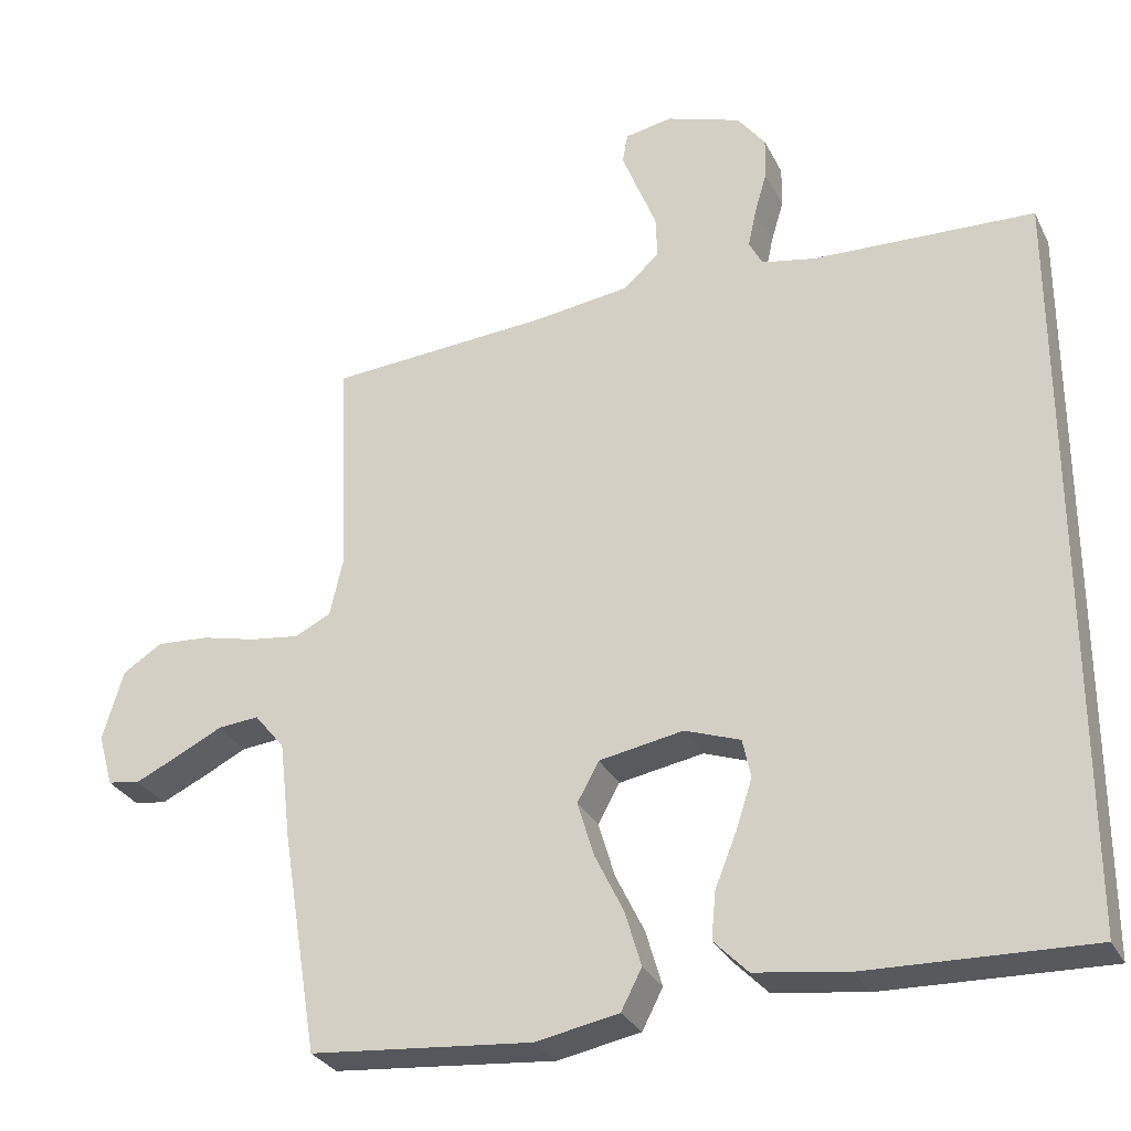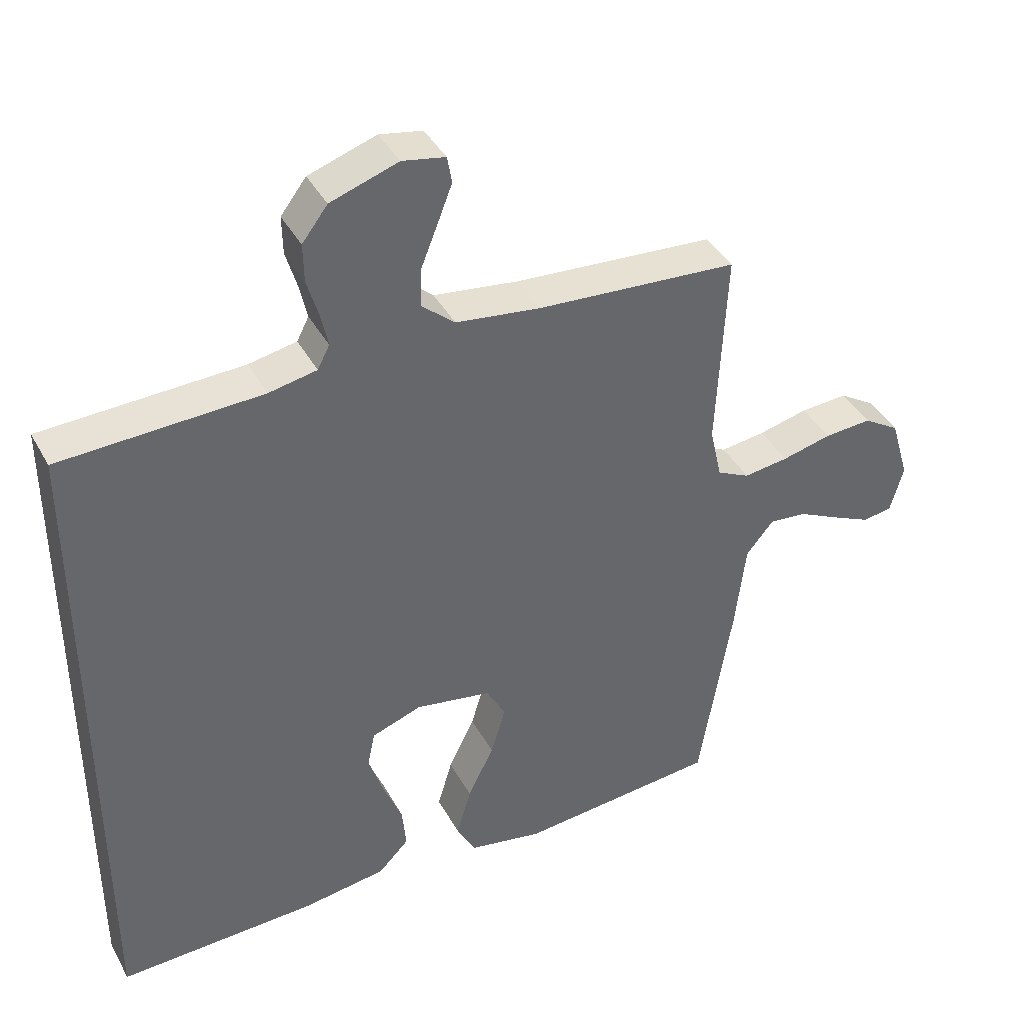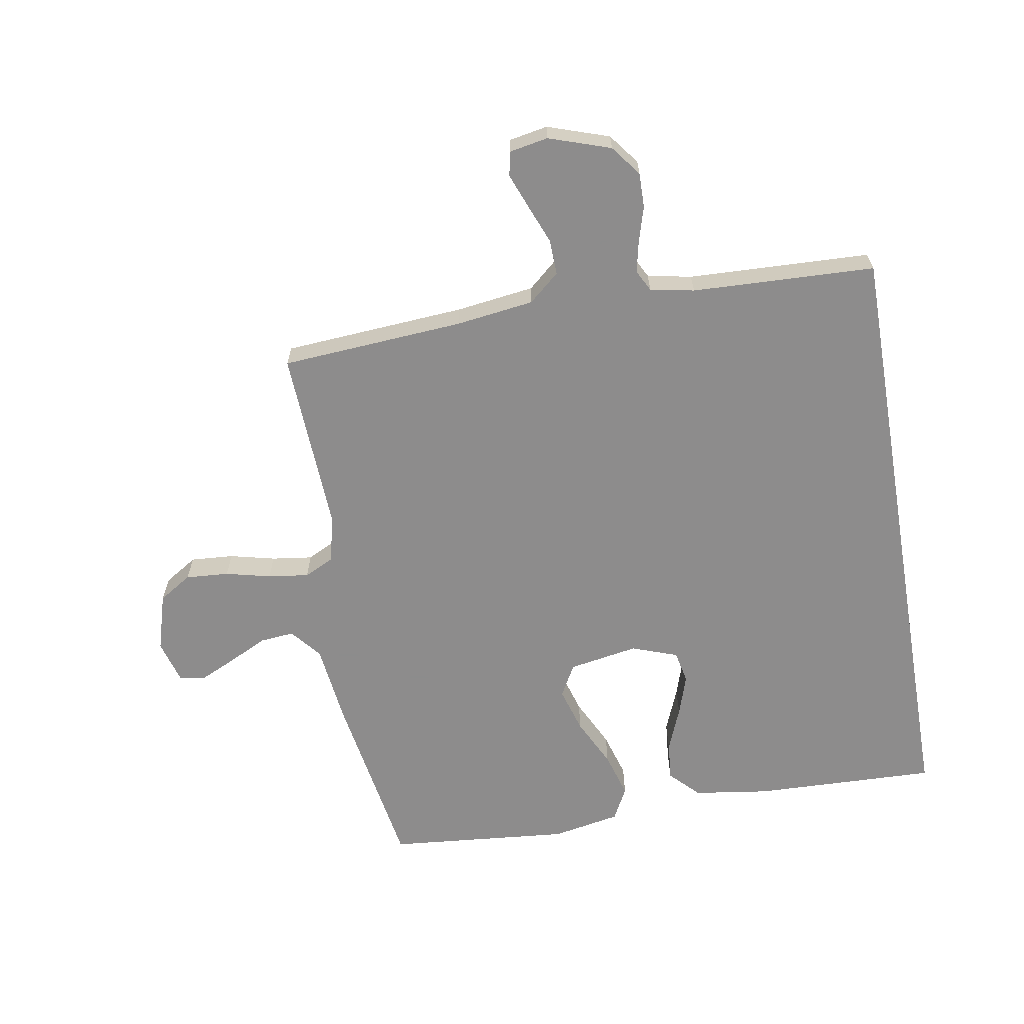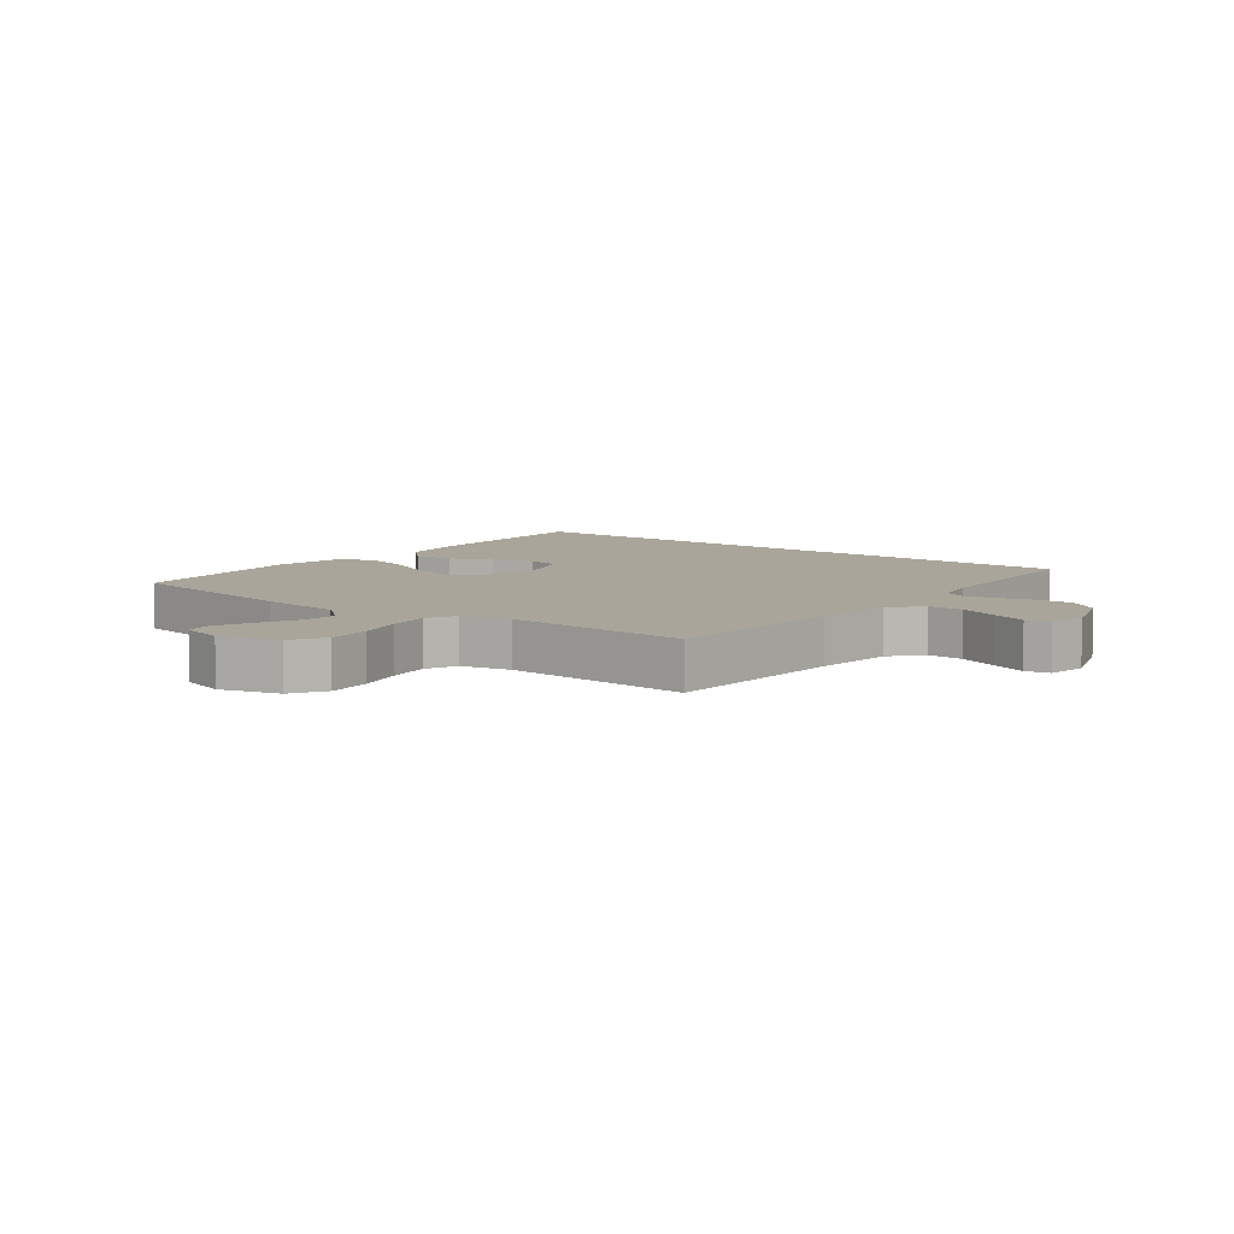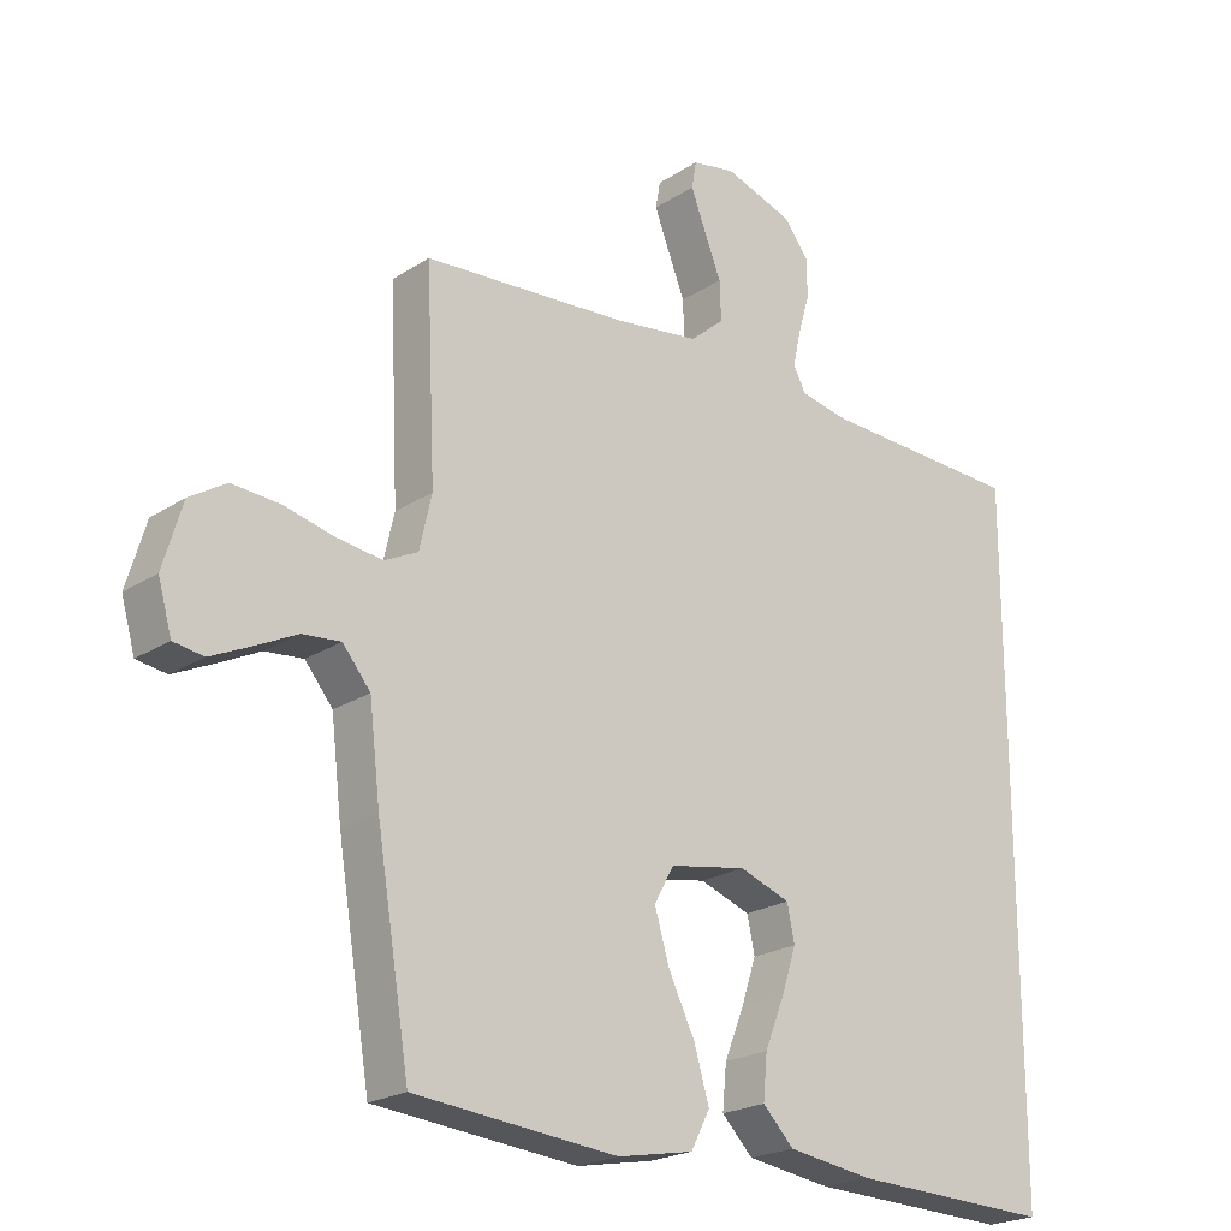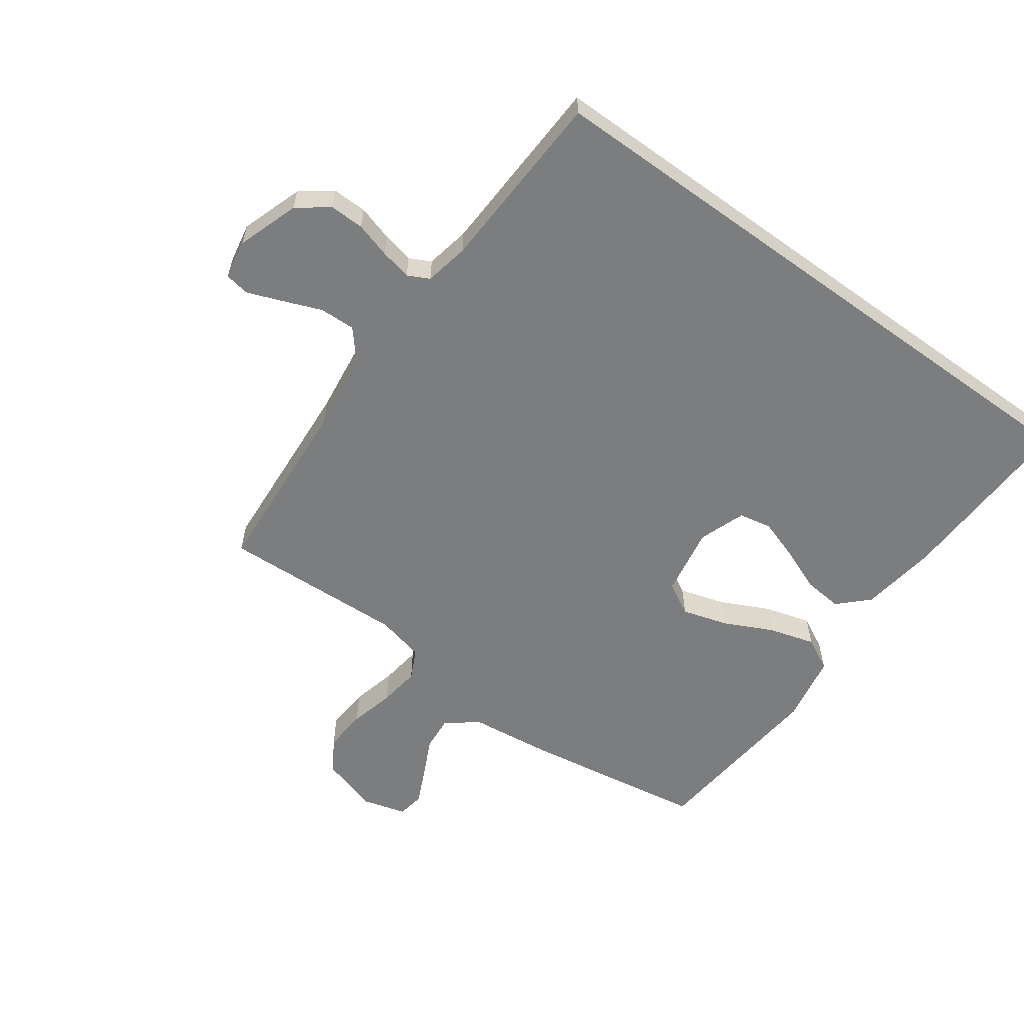
<metadata>
{"format":"obj","ext":"obj","renderer":"f3d","projection":"perspective","resolution":1024,"background":"white","views":[{"elev":-29.8,"azim":22.7,"up":"+Z"},{"elev":40.3,"azim":153.6,"up":"+Z"},{"elev":-64.3,"azim":9.8,"up":"+Y"},{"elev":7.6,"azim":-52.6,"up":"+Y"},{"elev":-21.8,"azim":-41.6,"up":"+Z"},{"elev":-59.0,"azim":54.1,"up":"+Y"}]}
</metadata>
<code>
v -0.5 0.07 -0.5
v -0.549 0.07 -0.2
v -0.565 0.07 -0.065
v -0.606 0.07 -0.015
v -0.662 0.07 -0.02
v -0.725 0.07 -0.051
v -0.783 0.07 -0.078
v -0.827 0.07 -0.071
v -0.847 0.07 0
v -0.819 0.07 0.095
v -0.765 0.07 0.129
v -0.694 0.07 0.124
v -0.62 0.07 0.106
v -0.553 0.07 0.097
v -0.504 0.07 0.121
v -0.486 0.07 0.2
v -0.5 0.07 0.5
v -0.2 0.07 0.521
v -0.072 0.07 0.538
v -0.022 0.07 0.581
v -0.024 0.07 0.639
v -0.049 0.07 0.702
v -0.071 0.07 0.759
v -0.064 0.07 0.799
v 0 0.07 0.811
v 0.101 0.07 0.777
v 0.139 0.07 0.727
v 0.138 0.07 0.67
v 0.121 0.07 0.612
v 0.11 0.07 0.561
v 0.128 0.07 0.526
v 0.2 0.07 0.512
v 0.5 0.07 0.5
v 0.5 0.07 -0.509
v 0.2 0.07 -0.499
v 0.075 0.07 -0.481
v 0.029 0.07 -0.434
v 0.035 0.07 -0.37
v 0.064 0.07 -0.298
v 0.086 0.07 -0.231
v 0.075 0.07 -0.178
v 0 0.07 -0.151
v -0.114 0.07 -0.171
v -0.143 0.07 -0.224
v -0.121 0.07 -0.298
v -0.082 0.07 -0.378
v -0.06 0.07 -0.453
v -0.088 0.07 -0.507
v -0.2 0.07 -0.528
v -0.5 0 -0.5
v -0.549 0 -0.2
v -0.565 0 -0.065
v -0.606 0 -0.015
v -0.662 0 -0.02
v -0.725 0 -0.051
v -0.783 0 -0.078
v -0.827 0 -0.071
v -0.847 0 0
v -0.819 0 0.095
v -0.765 0 0.129
v -0.694 0 0.124
v -0.62 0 0.106
v -0.553 0 0.097
v -0.504 0 0.121
v -0.486 0 0.2
v -0.5 0 0.5
v -0.2 0 0.521
v -0.072 0 0.538
v -0.022 0 0.581
v -0.024 0 0.639
v -0.049 0 0.702
v -0.071 0 0.759
v -0.064 0 0.799
v 0 0 0.811
v 0.101 0 0.777
v 0.139 0 0.727
v 0.138 0 0.67
v 0.121 0 0.612
v 0.11 0 0.561
v 0.128 0 0.526
v 0.2 0 0.512
v 0.5 0 0.5
v 0.5 0 -0.509
v 0.2 0 -0.499
v 0.075 0 -0.481
v 0.029 0 -0.434
v 0.035 0 -0.37
v 0.064 0 -0.298
v 0.086 0 -0.231
v 0.075 0 -0.178
v 0 0 -0.151
v -0.114 0 -0.171
v -0.143 0 -0.224
v -0.121 0 -0.298
v -0.082 0 -0.378
v -0.06 0 -0.453
v -0.088 0 -0.507
v -0.2 0 -0.528
f 1 2 3
f 49 1 3
f 48 49 3
f 47 48 3
f 46 47 3
f 45 46 3
f 44 45 3 4
f 43 44 4
f 42 43 4
f 37 38 39
f 36 37 39
f 35 36 39
f 34 35 39
f 33 34 39
f 33 39 40
f 32 33 40 41
f 27 28 29
f 26 27 29
f 25 26 29
f 24 25 29
f 23 24 29
f 22 23 29
f 21 22 29
f 20 21 29 30
f 19 20 30 31
f 16 17 18
f 32 41 42
f 31 32 42
f 19 31 42
f 18 19 42
f 16 18 42
f 15 16 42
f 11 12 13
f 10 11 13
f 9 10 13
f 8 9 13
f 7 8 13
f 6 7 13
f 5 6 13
f 14 15 42 4
f 4 5 13 14
f 52 51 50
f 52 50 98
f 52 98 97
f 52 97 96
f 52 96 95
f 52 95 94
f 53 52 94 93
f 53 93 92
f 53 92 91
f 88 87 86
f 88 86 85
f 88 85 84
f 88 84 83
f 88 83 82
f 89 88 82
f 90 89 82 81
f 78 77 76
f 78 76 75
f 78 75 74
f 78 74 73
f 78 73 72
f 78 72 71
f 78 71 70
f 79 78 70 69
f 80 79 69 68
f 67 66 65
f 91 90 81
f 91 81 80
f 91 80 68
f 91 68 67
f 91 67 65
f 91 65 64
f 62 61 60
f 62 60 59
f 62 59 58
f 62 58 57
f 62 57 56
f 62 56 55
f 62 55 54
f 53 91 64 63
f 63 62 54 53
f 1 50 51 2
f 2 51 52 3
f 3 52 53 4
f 4 53 54 5
f 5 54 55 6
f 6 55 56 7
f 7 56 57 8
f 8 57 58 9
f 9 58 59 10
f 10 59 60 11
f 11 60 61 12
f 12 61 62 13
f 13 62 63 14
f 14 63 64 15
f 15 64 65 16
f 16 65 66 17
f 17 66 67 18
f 18 67 68 19
f 19 68 69 20
f 20 69 70 21
f 21 70 71 22
f 22 71 72 23
f 23 72 73 24
f 24 73 74 25
f 25 74 75 26
f 26 75 76 27
f 27 76 77 28
f 28 77 78 29
f 29 78 79 30
f 30 79 80 31
f 31 80 81 32
f 32 81 82 33
f 33 82 83 34
f 34 83 84 35
f 35 84 85 36
f 36 85 86 37
f 37 86 87 38
f 38 87 88 39
f 39 88 89 40
f 40 89 90 41
f 41 90 91 42
f 42 91 92 43
f 43 92 93 44
f 44 93 94 45
f 45 94 95 46
f 46 95 96 47
f 47 96 97 48
f 48 97 98 49
f 49 98 50 1

</code>
